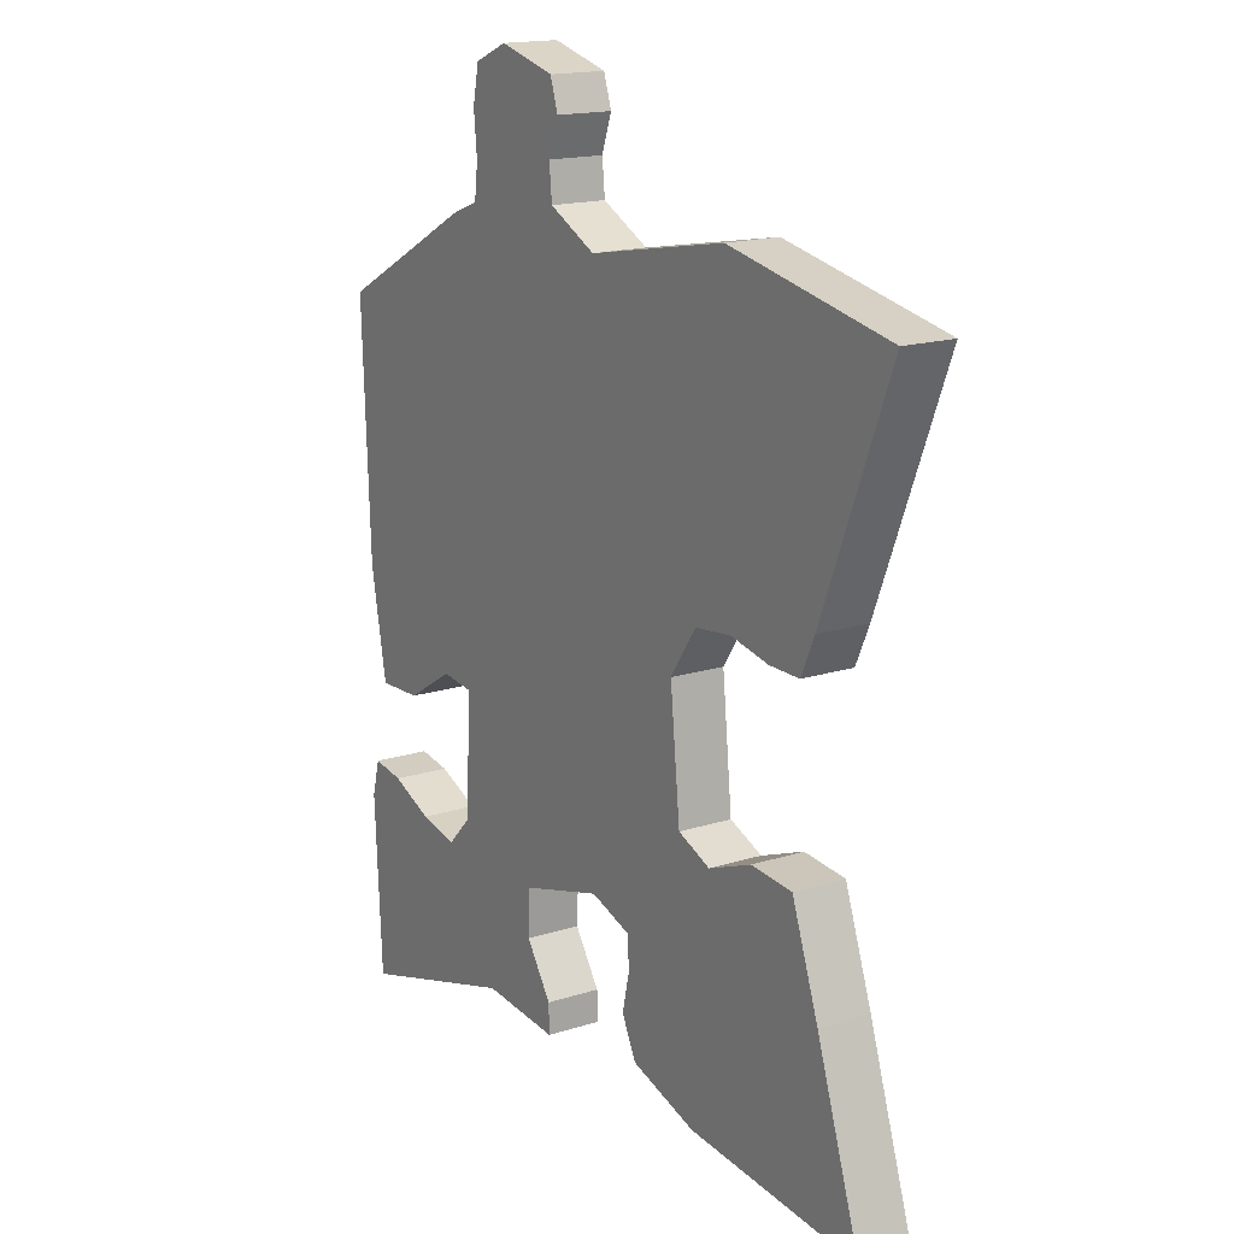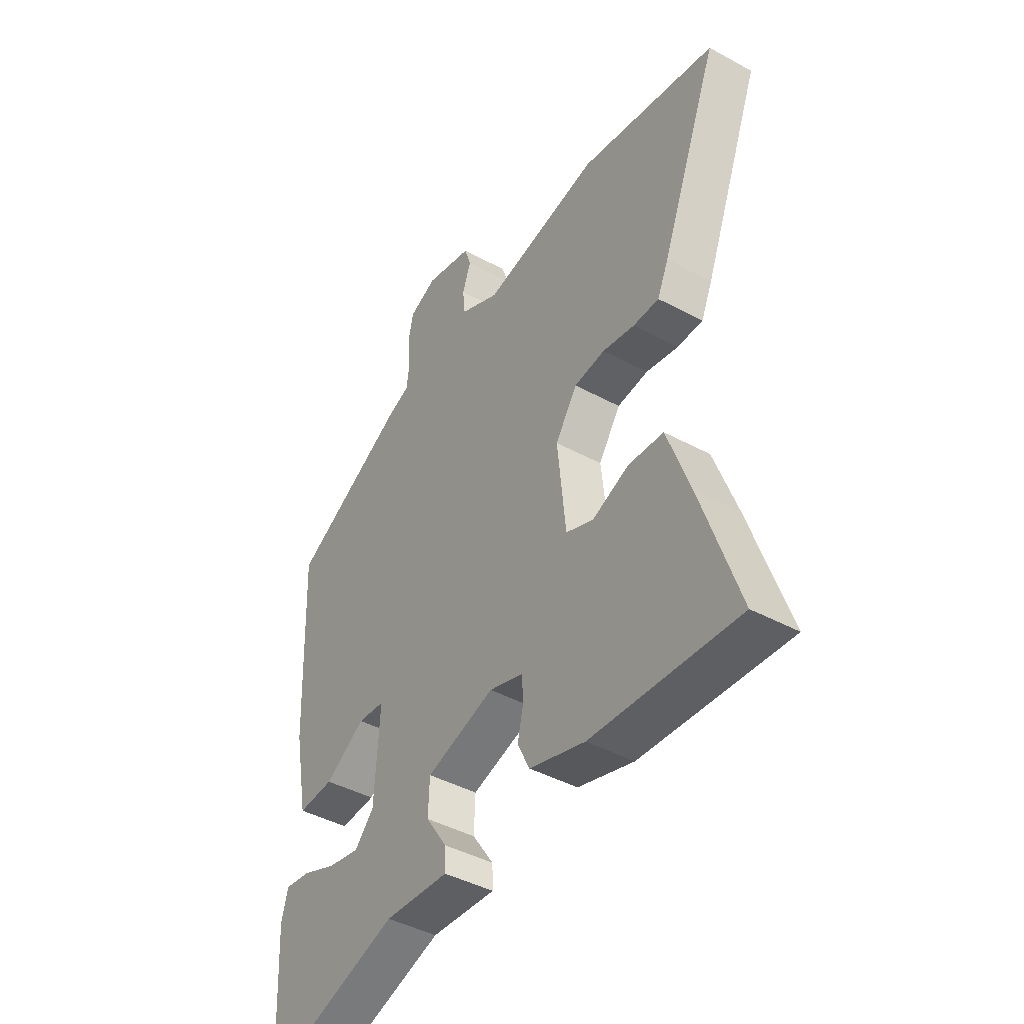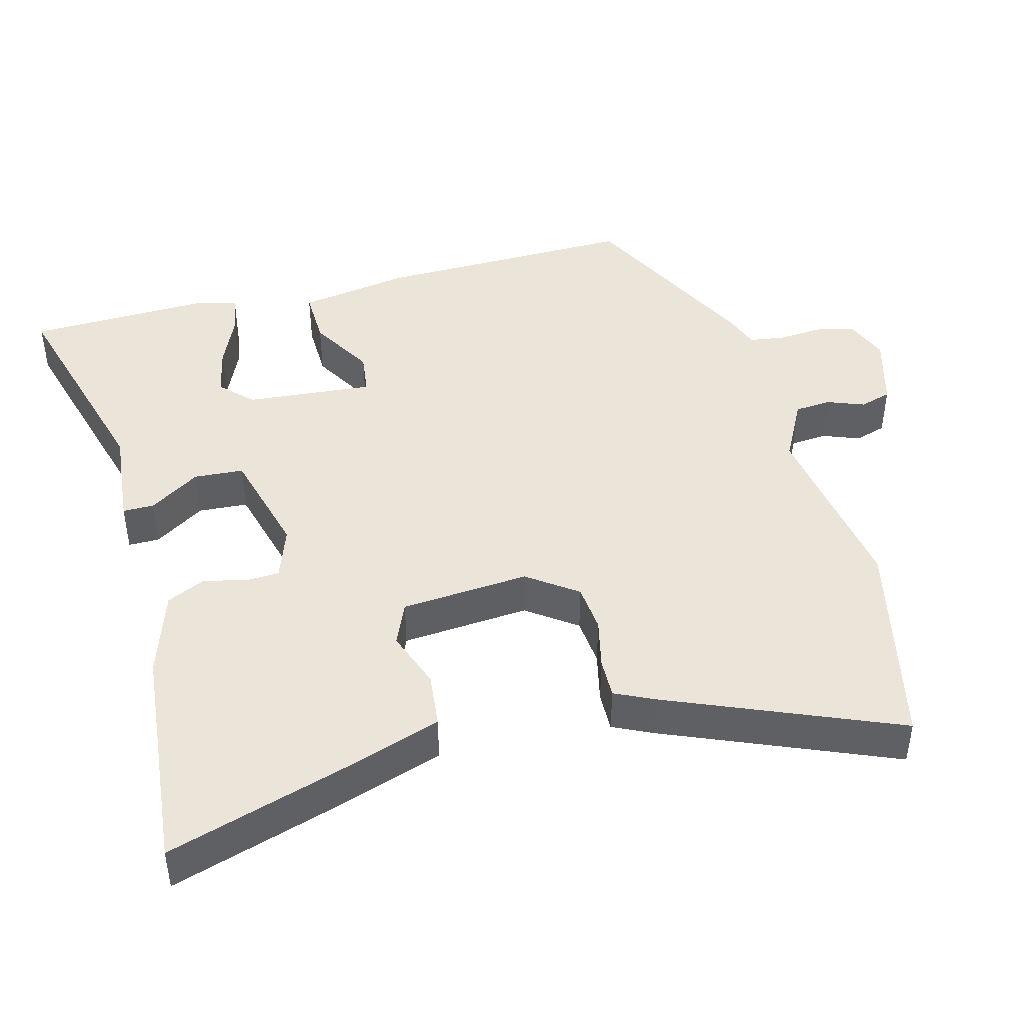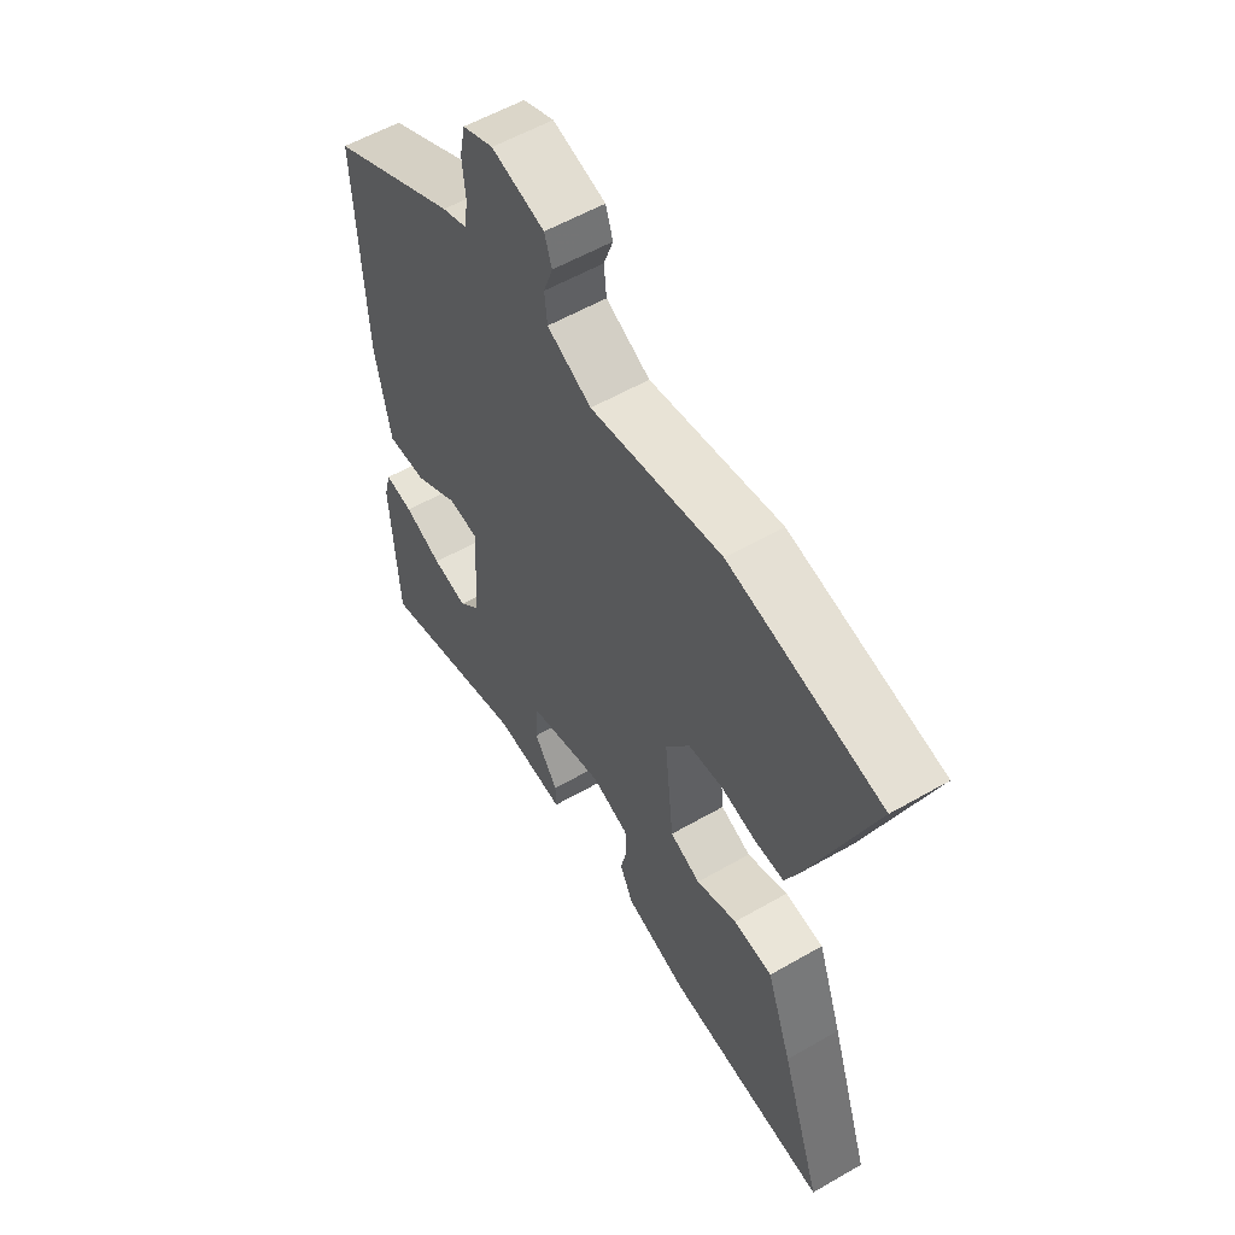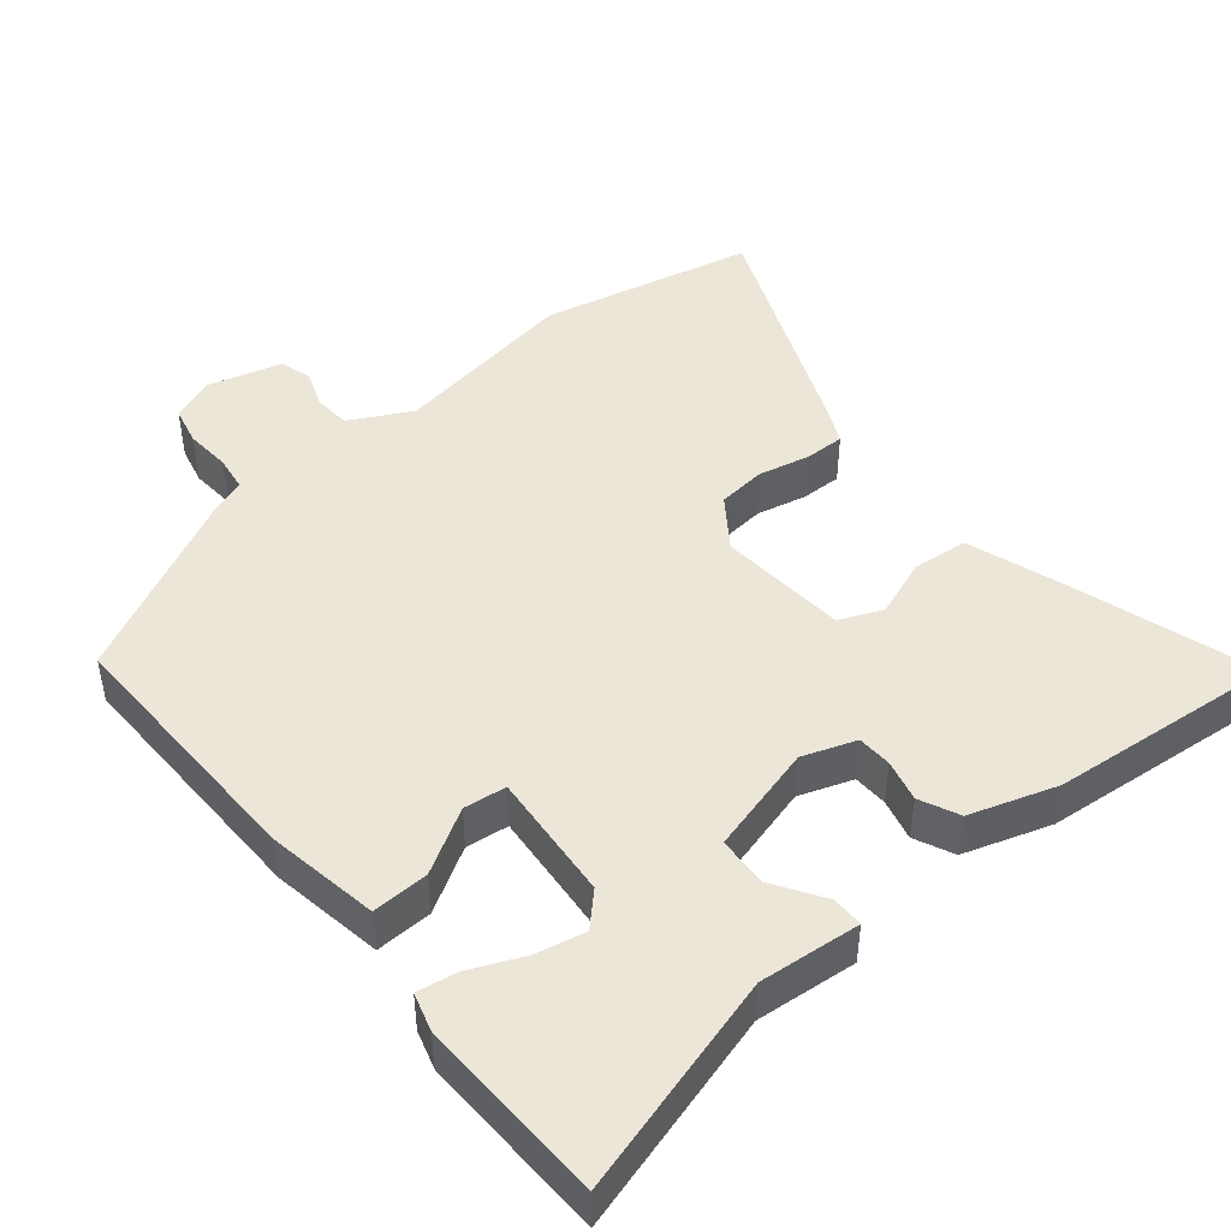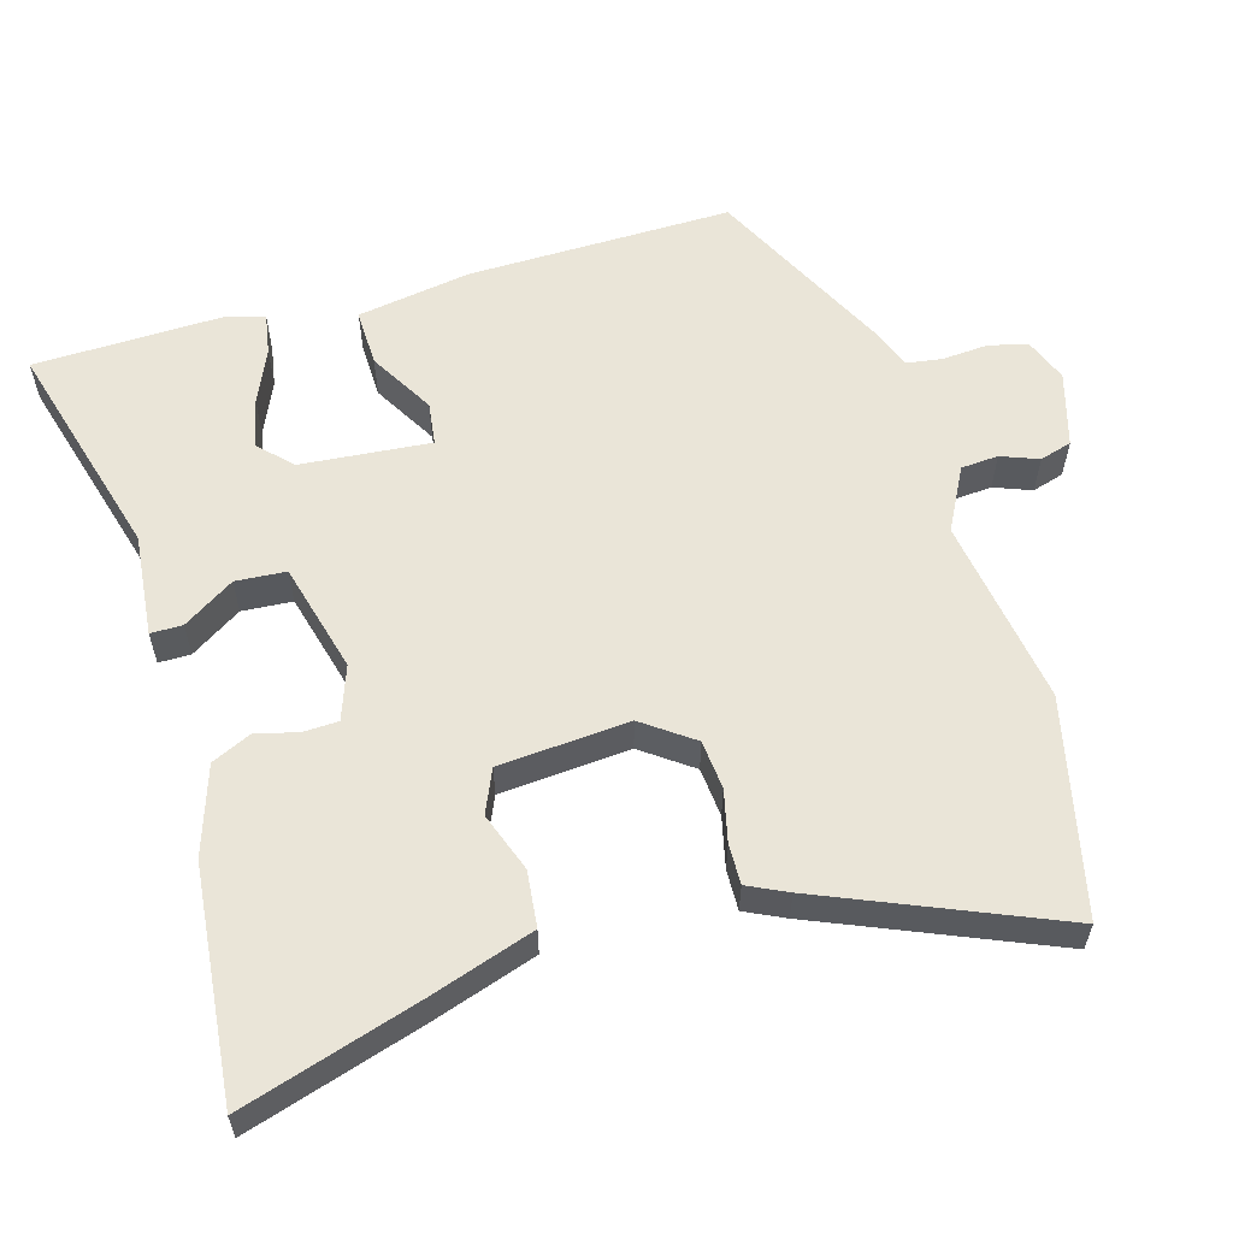
<metadata>
{"format":"obj","ext":"obj","renderer":"f3d","projection":"perspective","resolution":1024,"background":"white","views":[{"elev":16.8,"azim":-122.7,"up":"+Z"},{"elev":-43.1,"azim":-122.8,"up":"+Z"},{"elev":44.6,"azim":-103.5,"up":"+Y"},{"elev":56.8,"azim":-121.0,"up":"+Z"},{"elev":46.2,"azim":141.7,"up":"+Y"},{"elev":58.9,"azim":-104.7,"up":"+Y"}]}
</metadata>
<code>
v 0.48 0.07 -0.567
v 0.184 0.07 -0.476
v 0.046 0.07 -0.486
v 0.047 0.07 -0.443
v 0.093 0.07 -0.375
v 0.09 0.07 -0.307
v -0.057 0.07 -0.264
v -0.13 0.07 -0.288
v -0.133 0.07 -0.335
v -0.12 0.07 -0.392
v -0.146 0.07 -0.445
v -0.265 0.07 -0.481
v -0.577 0.07 -0.504
v -0.497 0.07 -0.264
v -0.448 0.07 -0.127
v -0.373 0.07 -0.121
v -0.294 0.07 -0.152
v -0.235 0.07 -0.128
v -0.217 0.07 0.047
v -0.264 0.07 0.116
v -0.33 0.07 0.124
v -0.399 0.07 0.11
v -0.454 0.07 0.11
v -0.478 0.07 0.164
v -0.601 0.07 0.48
v -0.31 0.07 0.538
v -0.058 0.07 0.492
v 0.027 0.07 0.534
v 0.032 0.07 0.584
v 0.014 0.07 0.635
v 0.028 0.07 0.678
v 0.129 0.07 0.704
v 0.188 0.07 0.679
v 0.199 0.07 0.626
v 0.193 0.07 0.565
v 0.199 0.07 0.516
v 0.248 0.07 0.497
v 0.495 0.07 0.365
v 0.481 0.07 0.009
v 0.452 0.07 -0.144
v 0.375 0.07 -0.14
v 0.289 0.07 -0.087
v 0.231 0.07 -0.093
v 0.242 0.07 -0.268
v 0.283 0.07 -0.311
v 0.351 0.07 -0.298
v 0.424 0.07 -0.268
v 0.479 0.07 -0.26
v 0.493 0.07 -0.312
v 0.48 0 -0.567
v 0.184 0 -0.476
v 0.046 0 -0.486
v 0.047 0 -0.443
v 0.093 0 -0.375
v 0.09 0 -0.307
v -0.057 0 -0.264
v -0.13 0 -0.288
v -0.133 0 -0.335
v -0.12 0 -0.392
v -0.146 0 -0.445
v -0.265 0 -0.481
v -0.577 0 -0.504
v -0.497 0 -0.264
v -0.448 0 -0.127
v -0.373 0 -0.121
v -0.294 0 -0.152
v -0.235 0 -0.128
v -0.217 0 0.047
v -0.264 0 0.116
v -0.33 0 0.124
v -0.399 0 0.11
v -0.454 0 0.11
v -0.478 0 0.164
v -0.601 0 0.48
v -0.31 0 0.538
v -0.058 0 0.492
v 0.027 0 0.534
v 0.032 0 0.584
v 0.014 0 0.635
v 0.028 0 0.678
v 0.129 0 0.704
v 0.188 0 0.679
v 0.199 0 0.626
v 0.193 0 0.565
v 0.199 0 0.516
v 0.248 0 0.497
v 0.495 0 0.365
v 0.481 0 0.009
v 0.452 0 -0.144
v 0.375 0 -0.14
v 0.289 0 -0.087
v 0.231 0 -0.093
v 0.242 0 -0.268
v 0.283 0 -0.311
v 0.351 0 -0.298
v 0.424 0 -0.268
v 0.479 0 -0.26
v 0.493 0 -0.312
f 49 1 2
f 48 49 2
f 47 48 2
f 46 47 2
f 3 4 5
f 2 3 5
f 46 2 5
f 45 46 5
f 44 45 5 6
f 43 44 6 7
f 40 41 42
f 39 40 42
f 38 39 42
f 37 38 42
f 36 37 42
f 36 42 43
f 43 7 8
f 36 43 8
f 35 36 8
f 33 34 35
f 32 33 35
f 31 32 35
f 30 31 35
f 29 30 35
f 28 29 35
f 27 28 35 8
f 25 26 27
f 24 25 27
f 23 24 27
f 22 23 27
f 21 22 27
f 20 21 27
f 19 20 27
f 18 19 27 8
f 15 16 17
f 14 15 17
f 13 14 17
f 12 13 17
f 11 12 17
f 10 11 17
f 9 10 17
f 8 9 17 18
f 51 50 98
f 51 98 97
f 51 97 96
f 51 96 95
f 54 53 52
f 54 52 51
f 54 51 95
f 54 95 94
f 55 54 94 93
f 56 55 93 92
f 91 90 89
f 91 89 88
f 91 88 87
f 91 87 86
f 91 86 85
f 92 91 85
f 57 56 92
f 57 92 85
f 57 85 84
f 84 83 82
f 84 82 81
f 84 81 80
f 84 80 79
f 84 79 78
f 84 78 77
f 57 84 77 76
f 76 75 74
f 76 74 73
f 76 73 72
f 76 72 71
f 76 71 70
f 76 70 69
f 76 69 68
f 57 76 68 67
f 66 65 64
f 66 64 63
f 66 63 62
f 66 62 61
f 66 61 60
f 66 60 59
f 66 59 58
f 67 66 58 57
f 1 50 51 2
f 2 51 52 3
f 3 52 53 4
f 4 53 54 5
f 5 54 55 6
f 6 55 56 7
f 7 56 57 8
f 8 57 58 9
f 9 58 59 10
f 10 59 60 11
f 11 60 61 12
f 12 61 62 13
f 13 62 63 14
f 14 63 64 15
f 15 64 65 16
f 16 65 66 17
f 17 66 67 18
f 18 67 68 19
f 19 68 69 20
f 20 69 70 21
f 21 70 71 22
f 22 71 72 23
f 23 72 73 24
f 24 73 74 25
f 25 74 75 26
f 26 75 76 27
f 27 76 77 28
f 28 77 78 29
f 29 78 79 30
f 30 79 80 31
f 31 80 81 32
f 32 81 82 33
f 33 82 83 34
f 34 83 84 35
f 35 84 85 36
f 36 85 86 37
f 37 86 87 38
f 38 87 88 39
f 39 88 89 40
f 40 89 90 41
f 41 90 91 42
f 42 91 92 43
f 43 92 93 44
f 44 93 94 45
f 45 94 95 46
f 46 95 96 47
f 47 96 97 48
f 48 97 98 49
f 49 98 50 1

</code>
